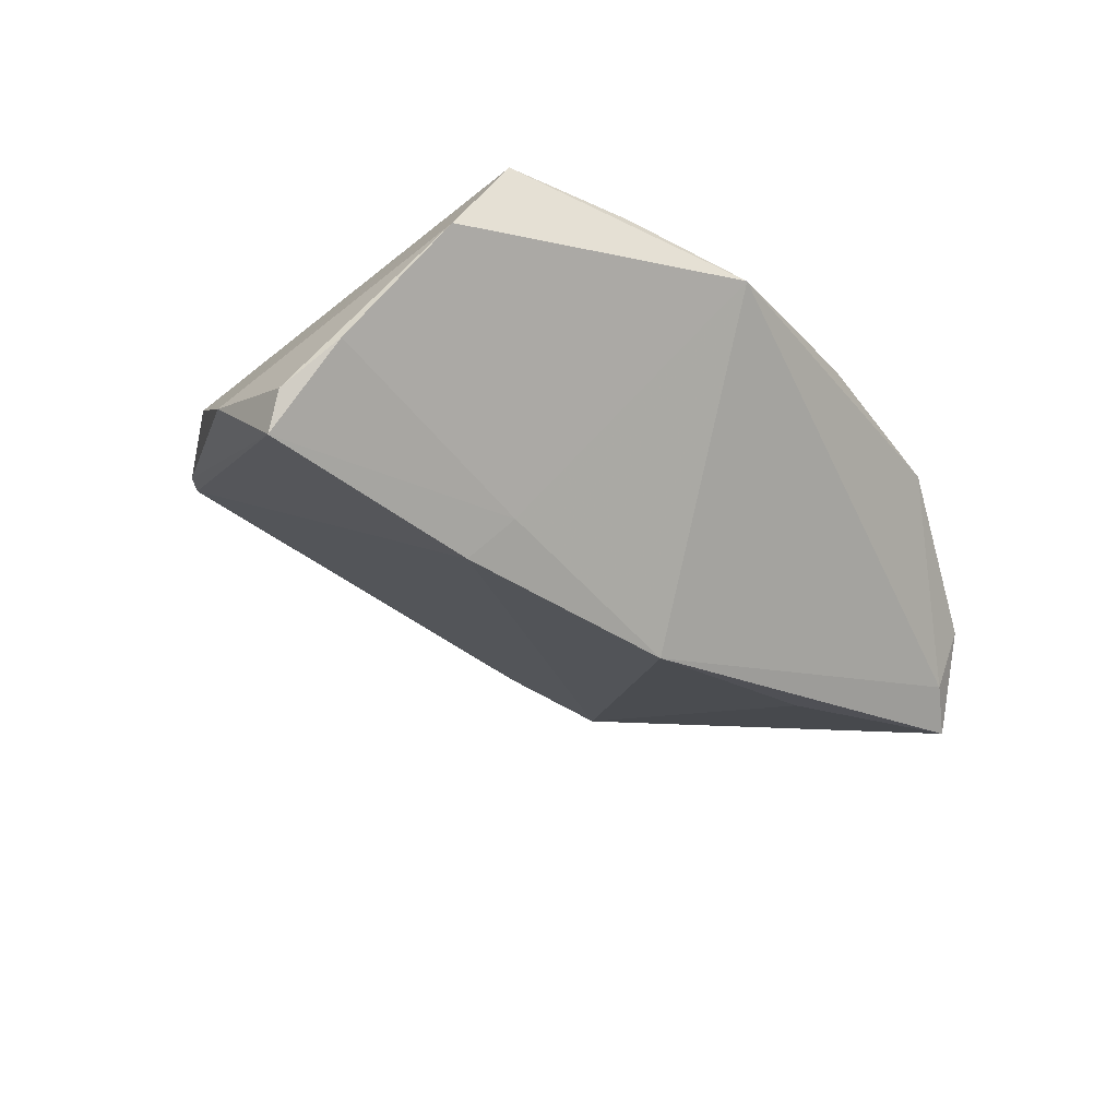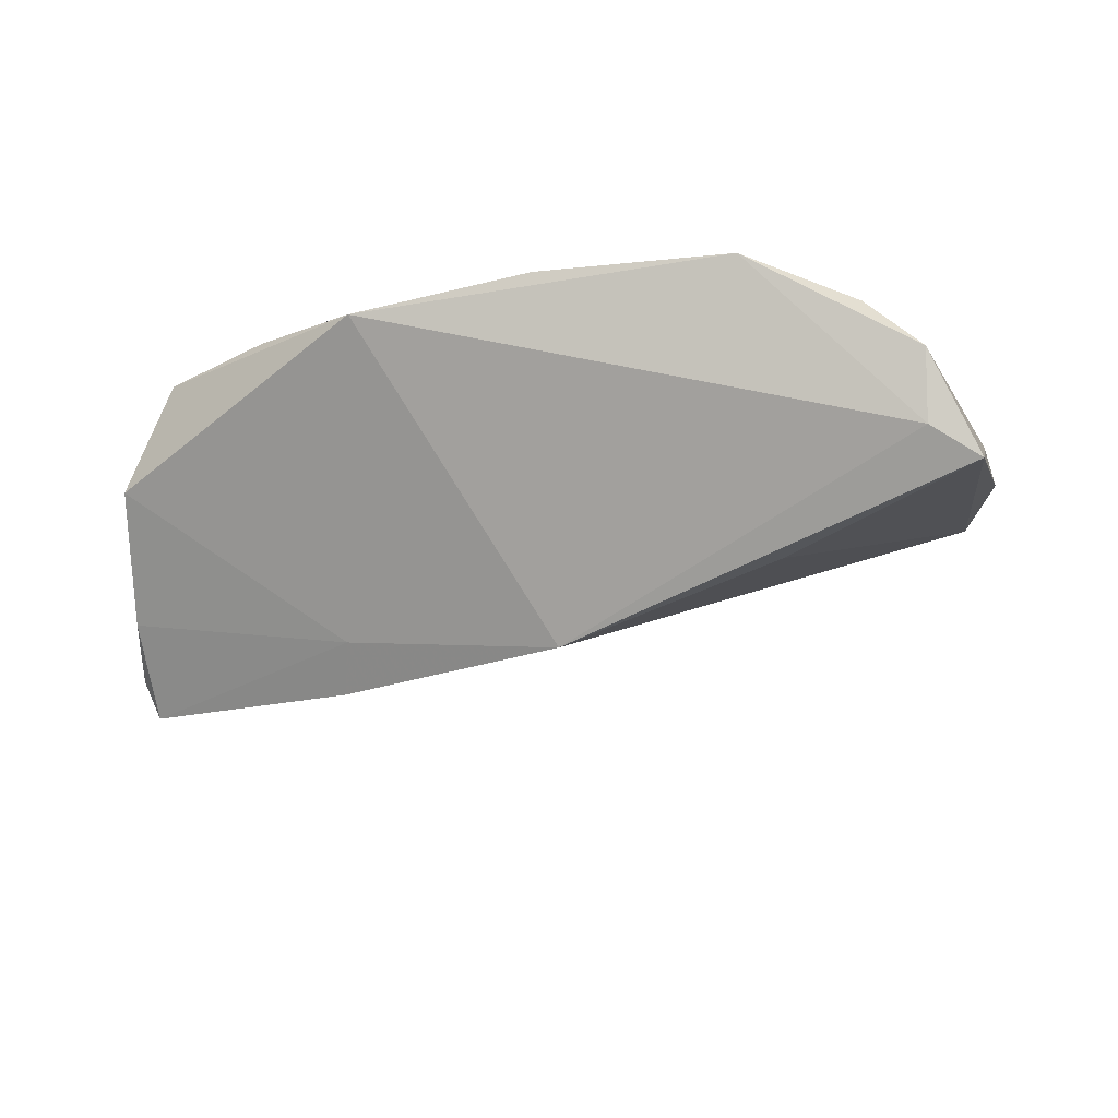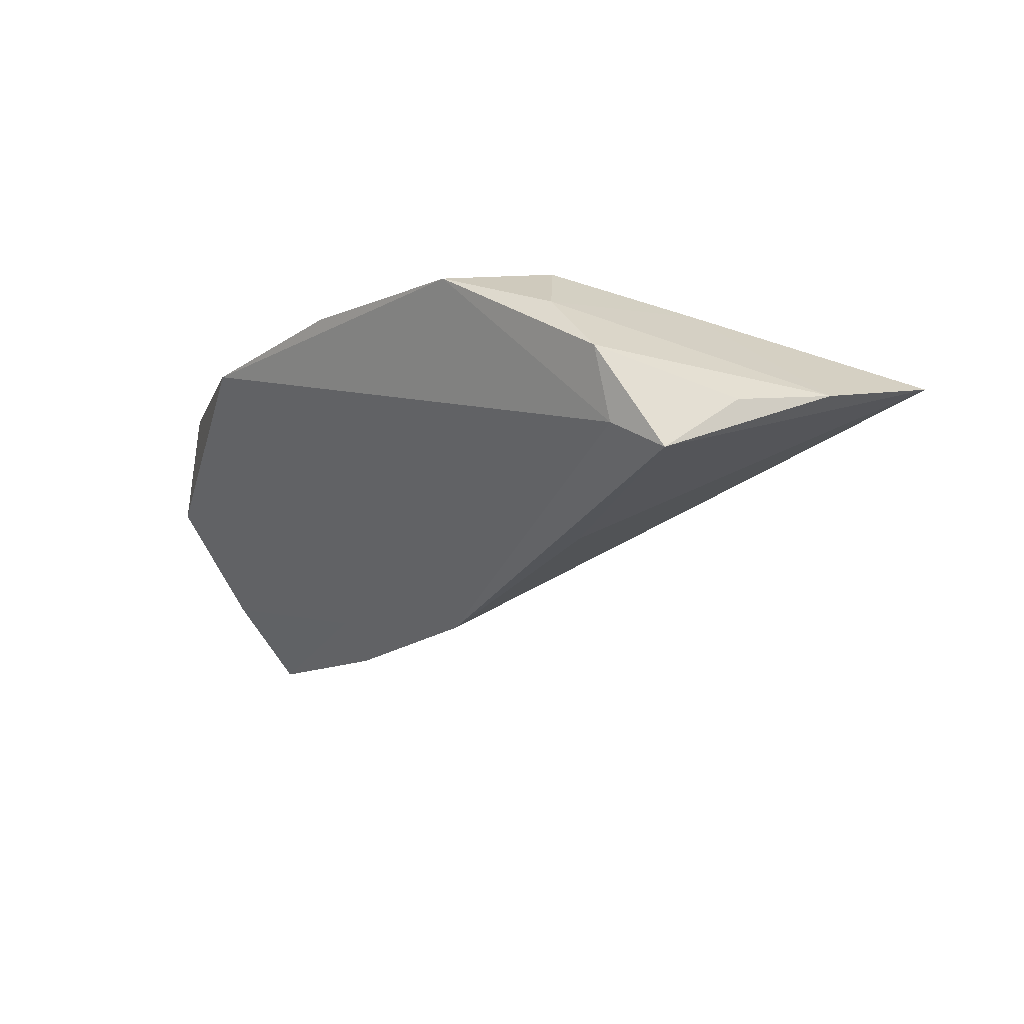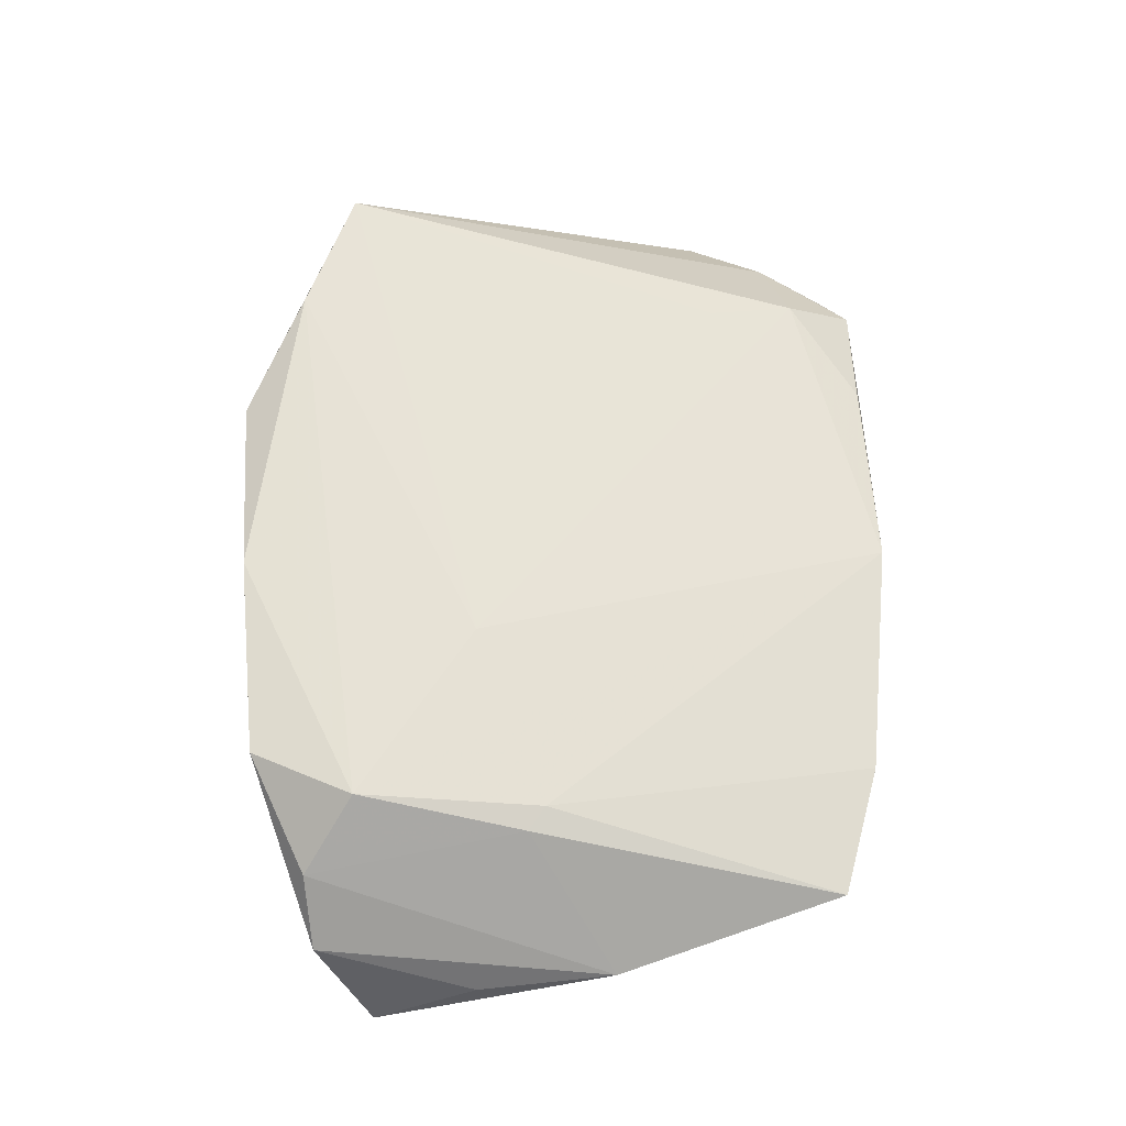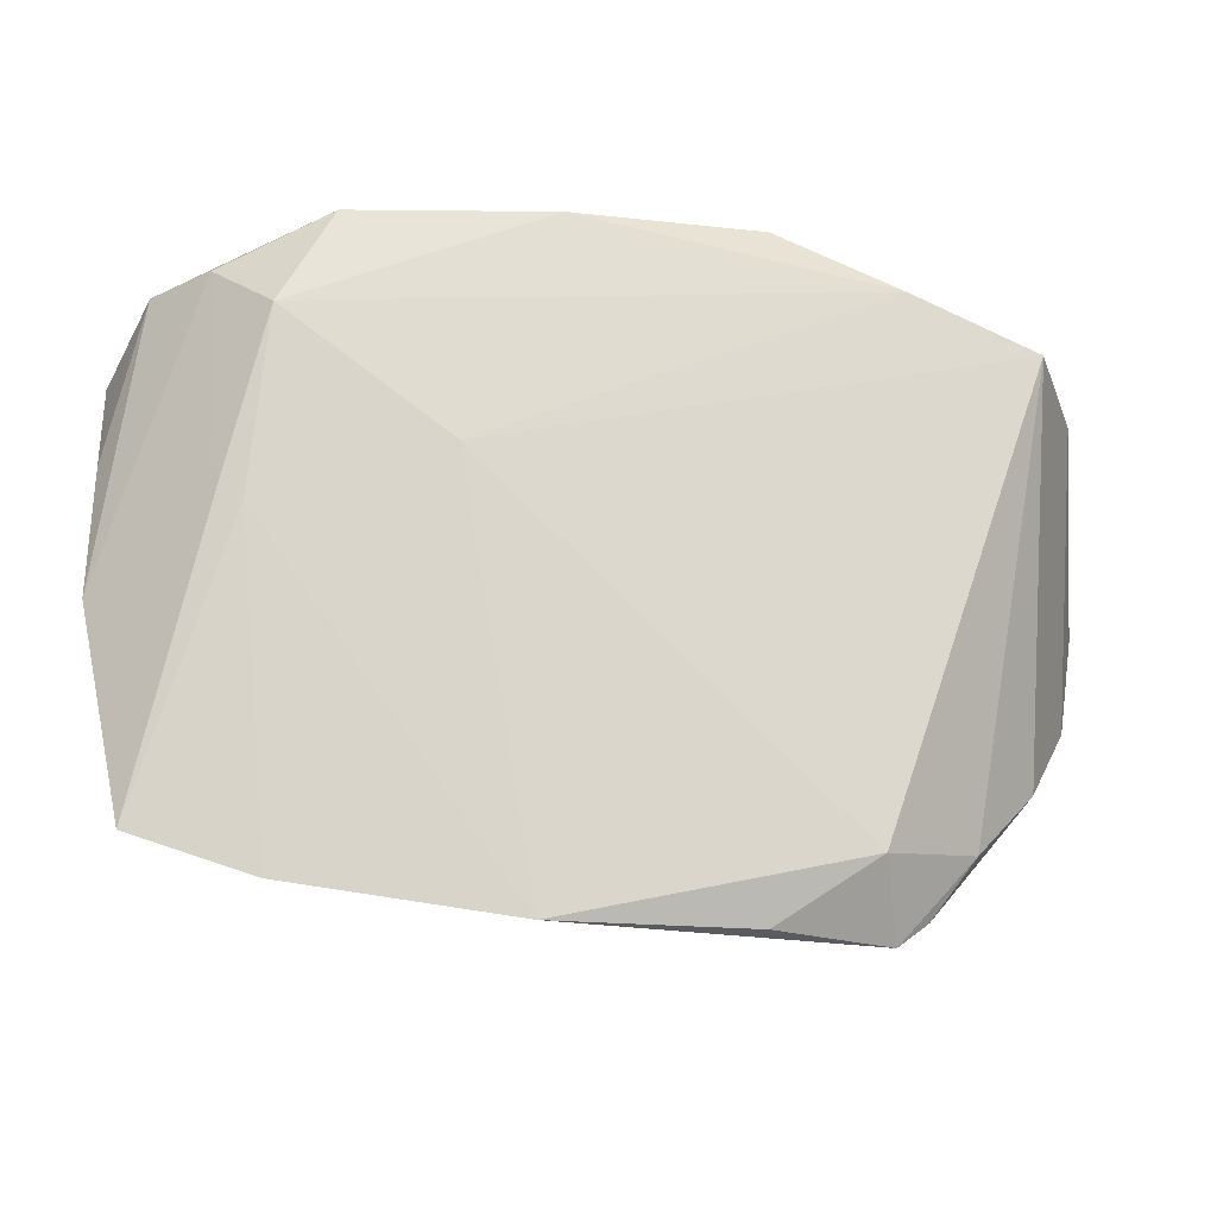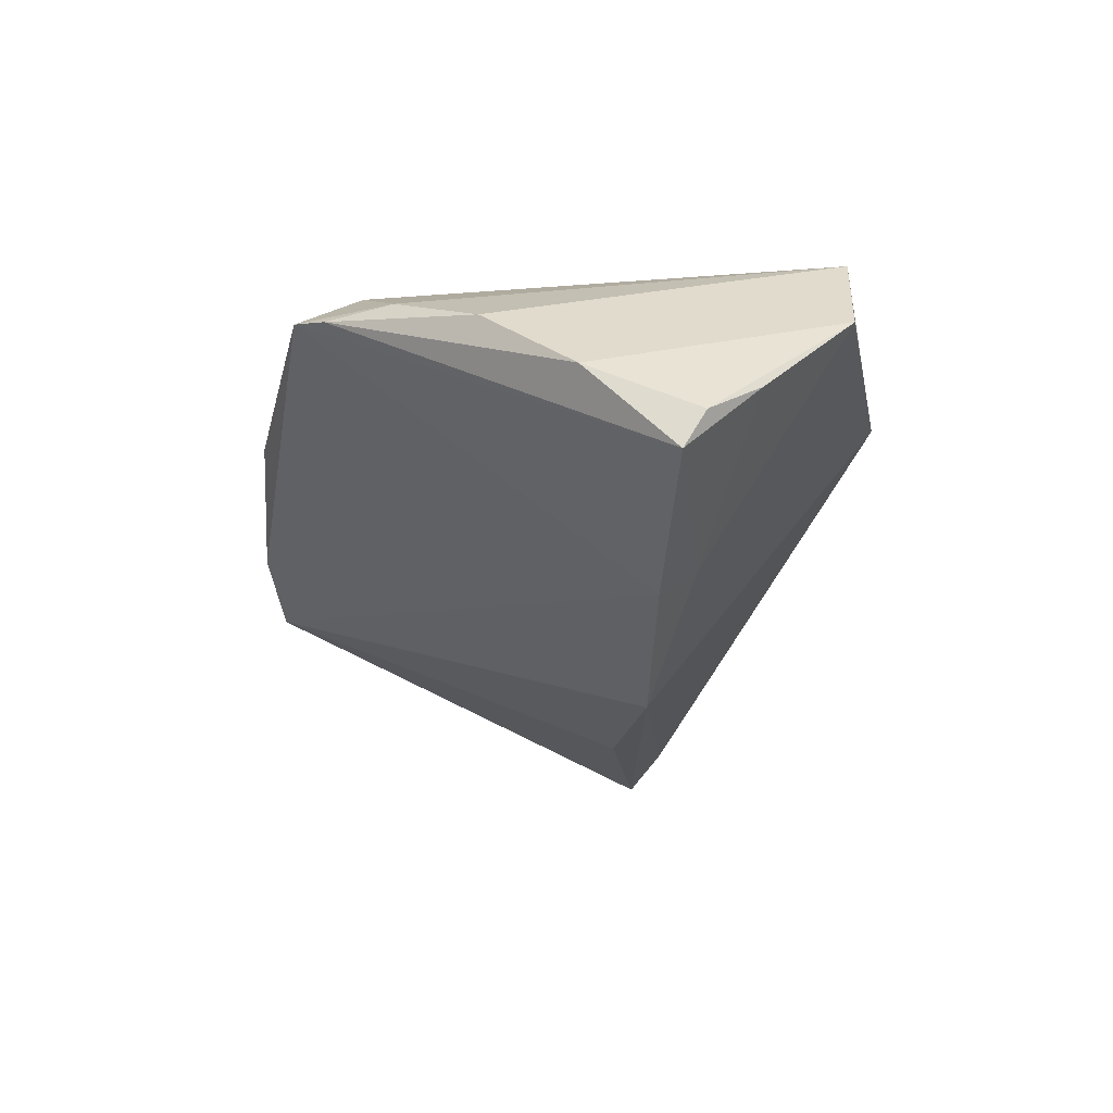
<metadata>
{"format":"obj","ext":"obj","renderer":"f3d","projection":"perspective","resolution":1024,"background":"white","views":[{"elev":-36.8,"azim":125.2,"up":"+Z"},{"elev":-26.9,"azim":-165.0,"up":"+Z"},{"elev":-14.0,"azim":-130.7,"up":"+Z"},{"elev":62.3,"azim":-93.3,"up":"+Z"},{"elev":-18.7,"azim":-7.7,"up":"+Y"},{"elev":-29.1,"azim":76.0,"up":"+Z"}]}
</metadata>
<code>
v 0.02948 -0.04502 0.006041
v -0.04004 0.02346 0.01404
v -0.05956 -0.007121 -0.0006106
v -0.05956 0.02339 -0.0131
v -0.03369 0.01319 -0.01799
v 0.0542 0.01924 0.0004273
v 0.03374 -0.04177 0.004052
v 0.02703 -0.0362 0.01312
v 0.02668 -0.0255 0.01339
v -0.01008 -0.04417 0.0118
v -0.03838 -0.04007 0.009225
v -0.04226 0.0005213 0.01247
v 0.03133 0.02899 0.01442
v -0.05374 -0.03497 0.007416
v -0.03329 0.03598 0.01234
v 0.05723 0.006018 -0.01293
v 0.0396 -0.03412 0.003985
v 0.02761 0.002089 -0.02498
v 0.0162 0.03713 0.01121
v 0.05515 -0.01521 -0.01177
v 0.04705 0.022 0.01442
v 0.0147 -0.04418 0.01015
v -0.05356 0.02646 -0.009314
v -0.003913 0.009622 -0.02508
v -0.04729 0.03014 0.006772
v -0.007704 0.03688 0.01354
v -0.0192 0.007896 0.01442
v 0.04815 -0.02544 -0.002009
v 0.02555 0.007739 -0.02004
v -0.04503 0.00282 0.01171
v -0.05434 0.0297 -0.0005087
v 0.05744 -0.003951 -0.02284
v -0.05927 0.01009 -0.004449
v 0.05897 -0.001395 -0.01816
f 21 28 20
f 11 1 10
f 2 10 27
f 27 10 8
f 17 8 1
f 17 28 21
f 21 8 17
f 4 24 5
f 5 14 4
f 24 14 5
f 6 19 21
f 6 20 34
f 21 20 6
f 21 19 13
f 13 27 21
f 2 27 13
f 7 20 28
f 7 17 1
f 28 17 7
f 1 8 22
f 22 10 1
f 8 10 22
f 11 10 12
f 12 10 2
f 2 30 12
f 12 14 11
f 12 30 14
f 9 8 21
f 21 27 9
f 9 27 8
f 33 31 4
f 4 31 23
f 23 24 4
f 23 19 24
f 19 23 15
f 15 23 31
f 14 30 3
f 31 33 3
f 4 14 3
f 3 33 4
f 34 20 32
f 20 7 32
f 32 7 1
f 24 19 29
f 19 6 29
f 2 13 26
f 26 15 2
f 26 13 19
f 19 15 26
f 25 30 2
f 25 3 30
f 31 3 25
f 2 15 25
f 25 15 31
f 24 29 18
f 18 29 32
f 18 14 24
f 11 14 18
f 18 1 11
f 18 32 1
f 16 29 6
f 32 29 16
f 16 6 34
f 34 32 16

</code>
